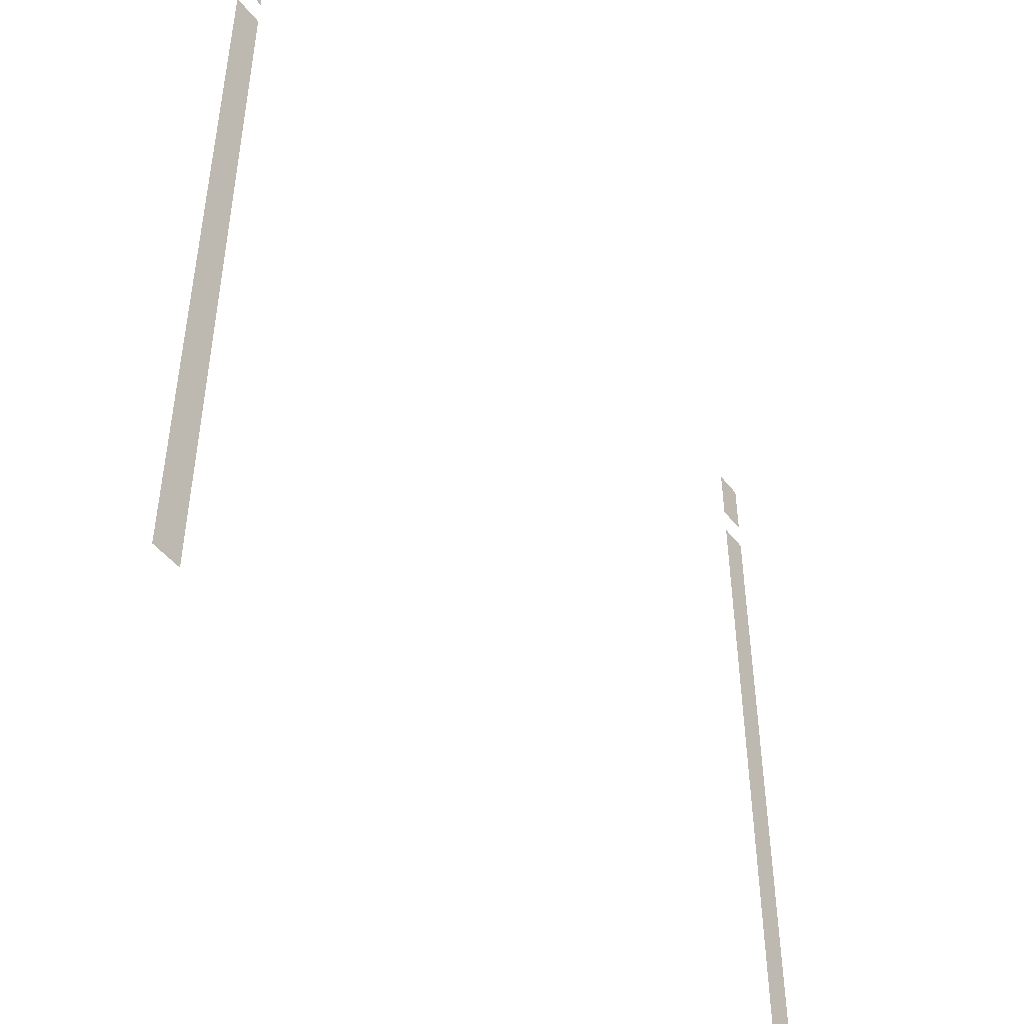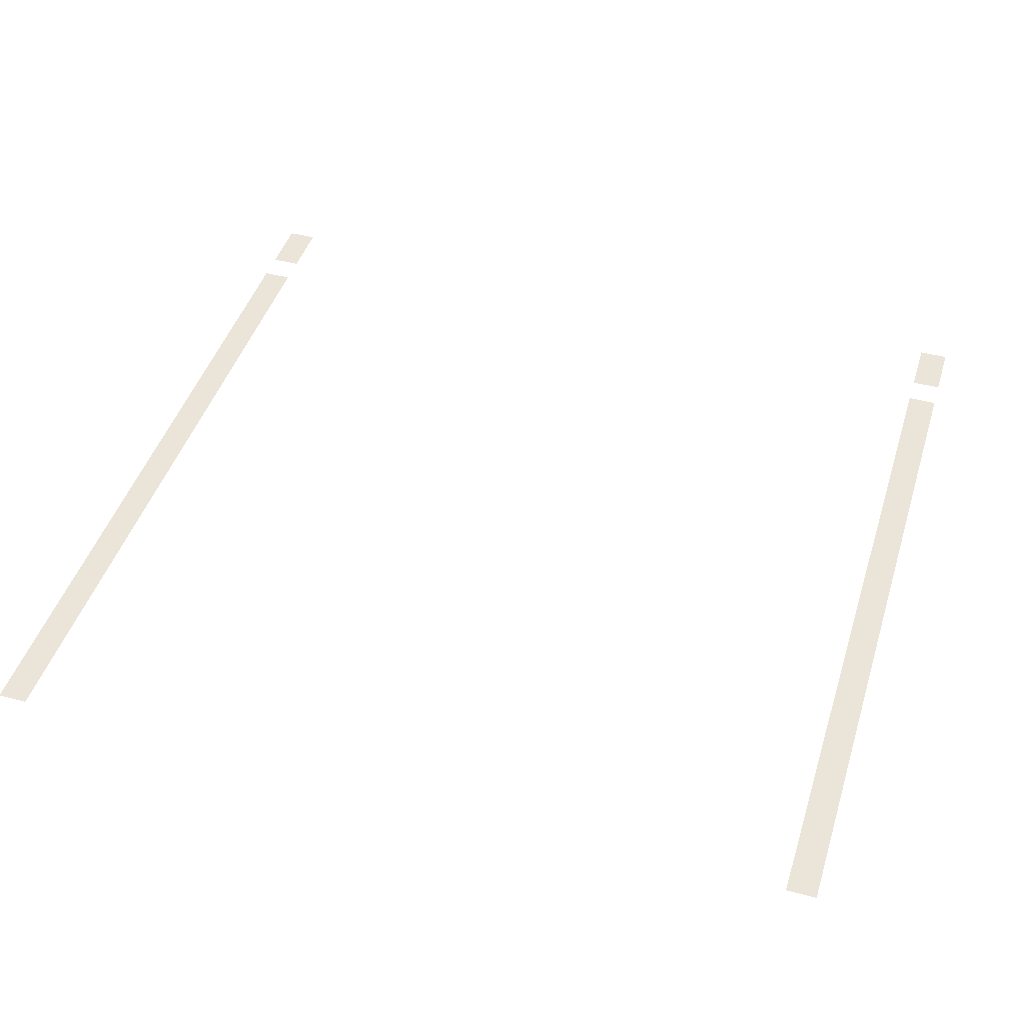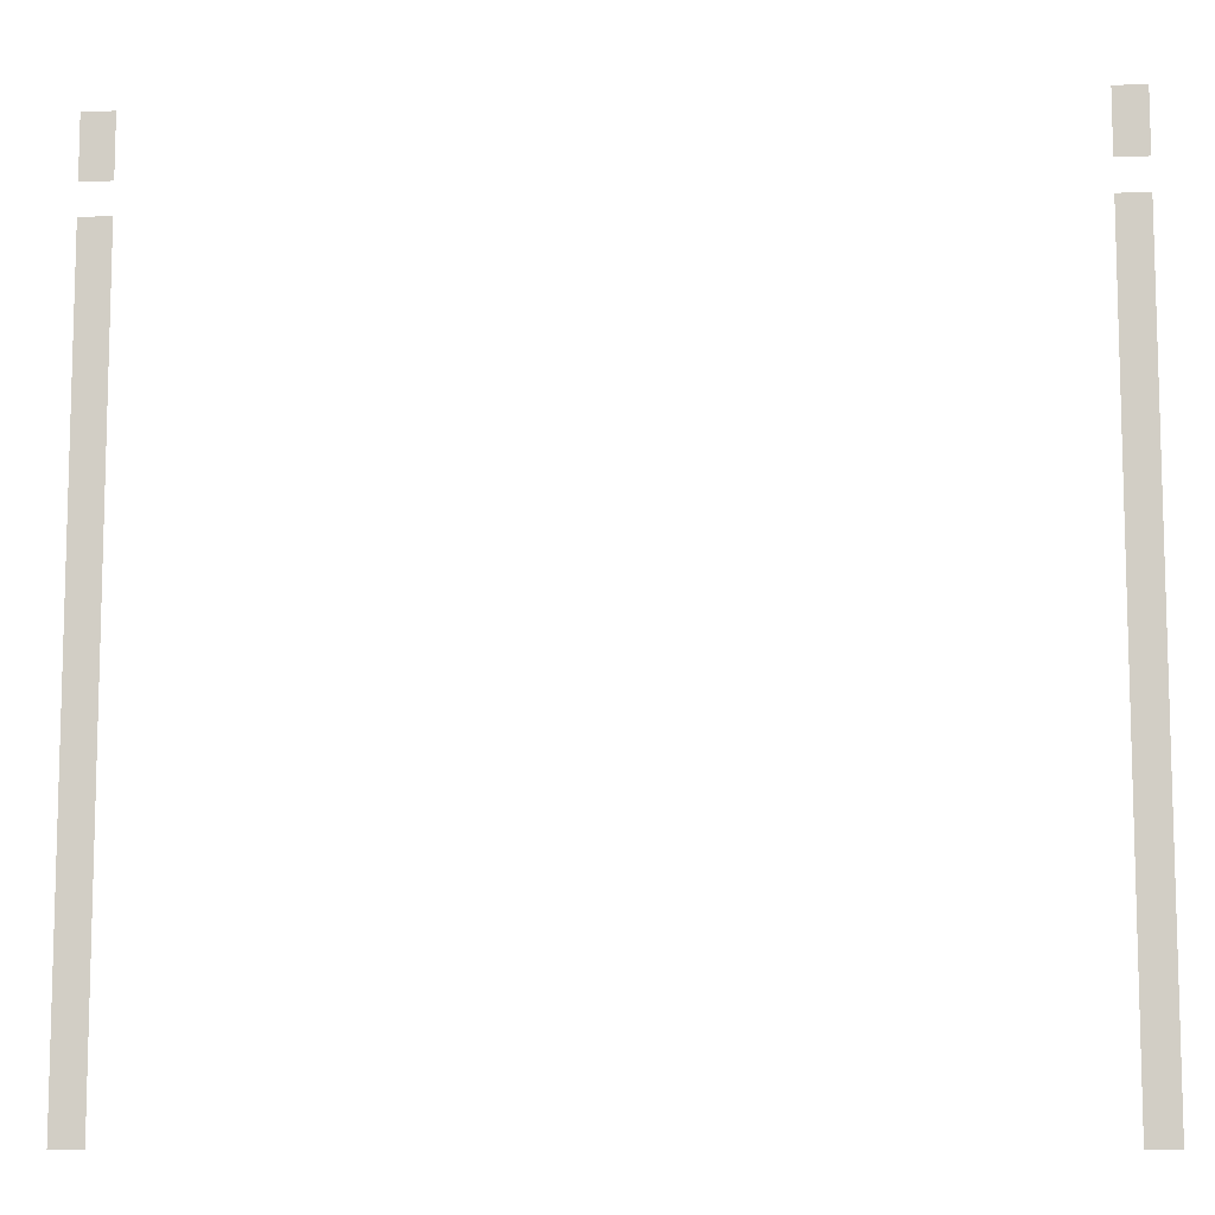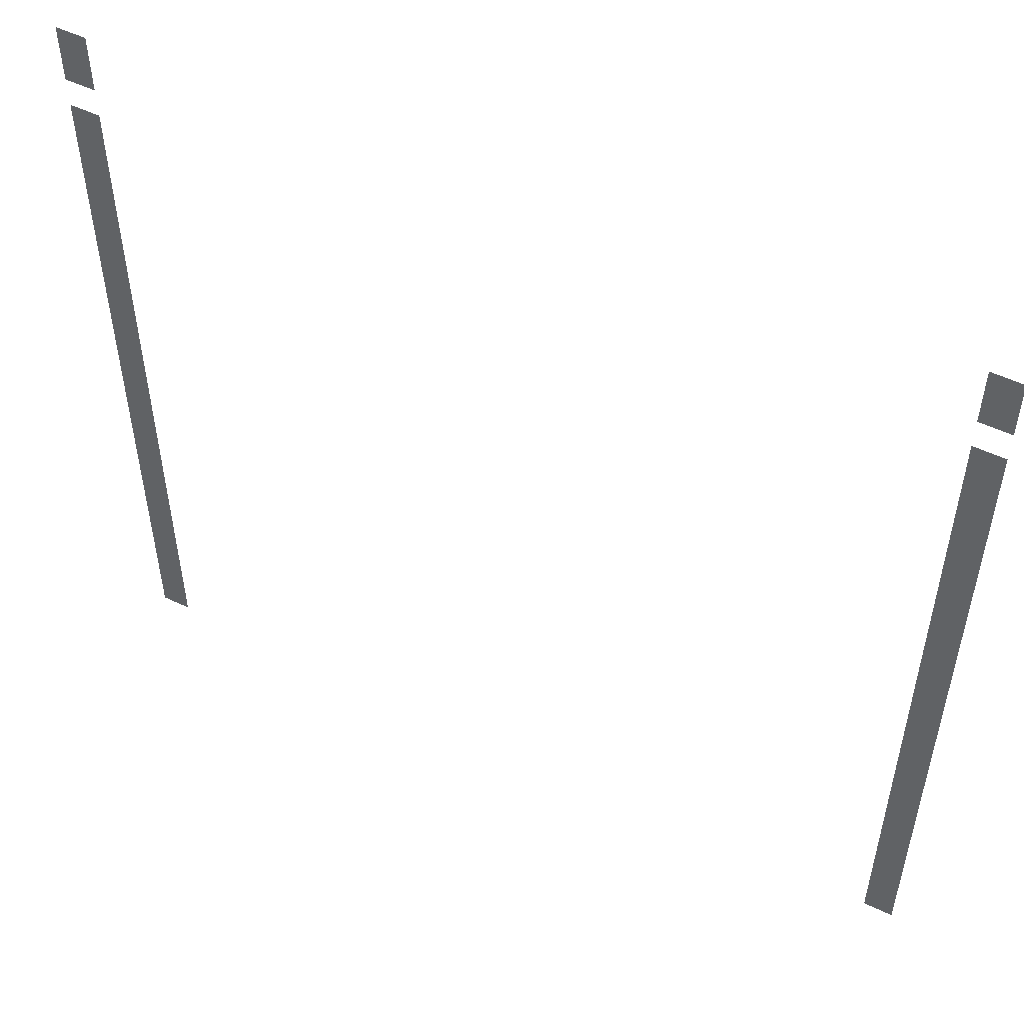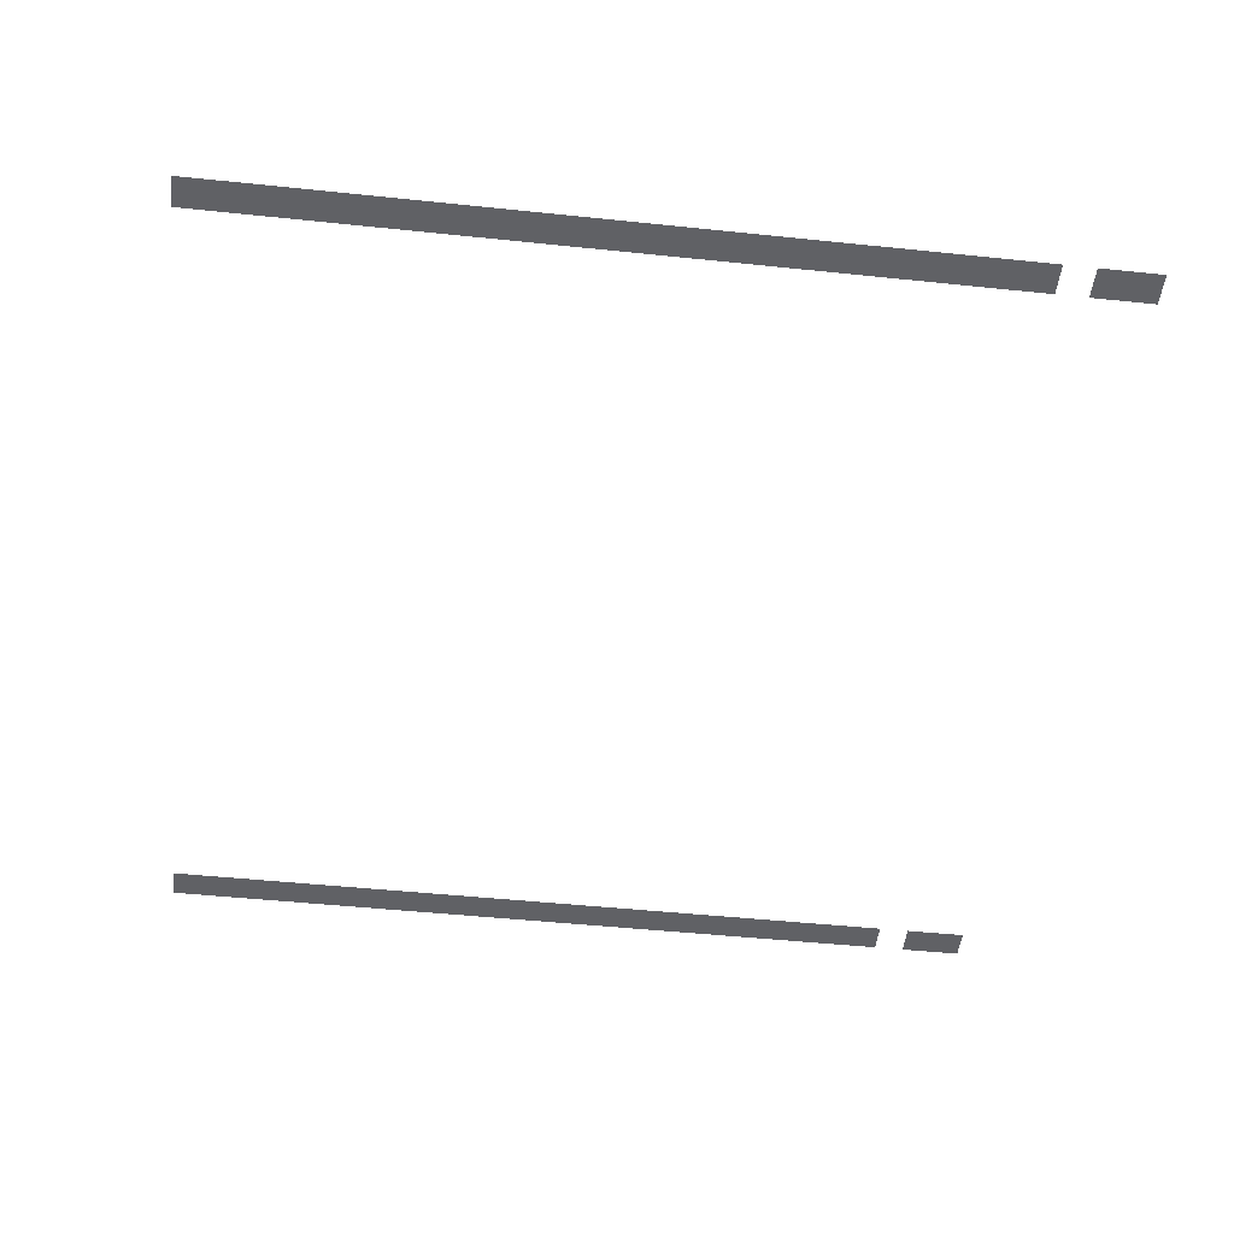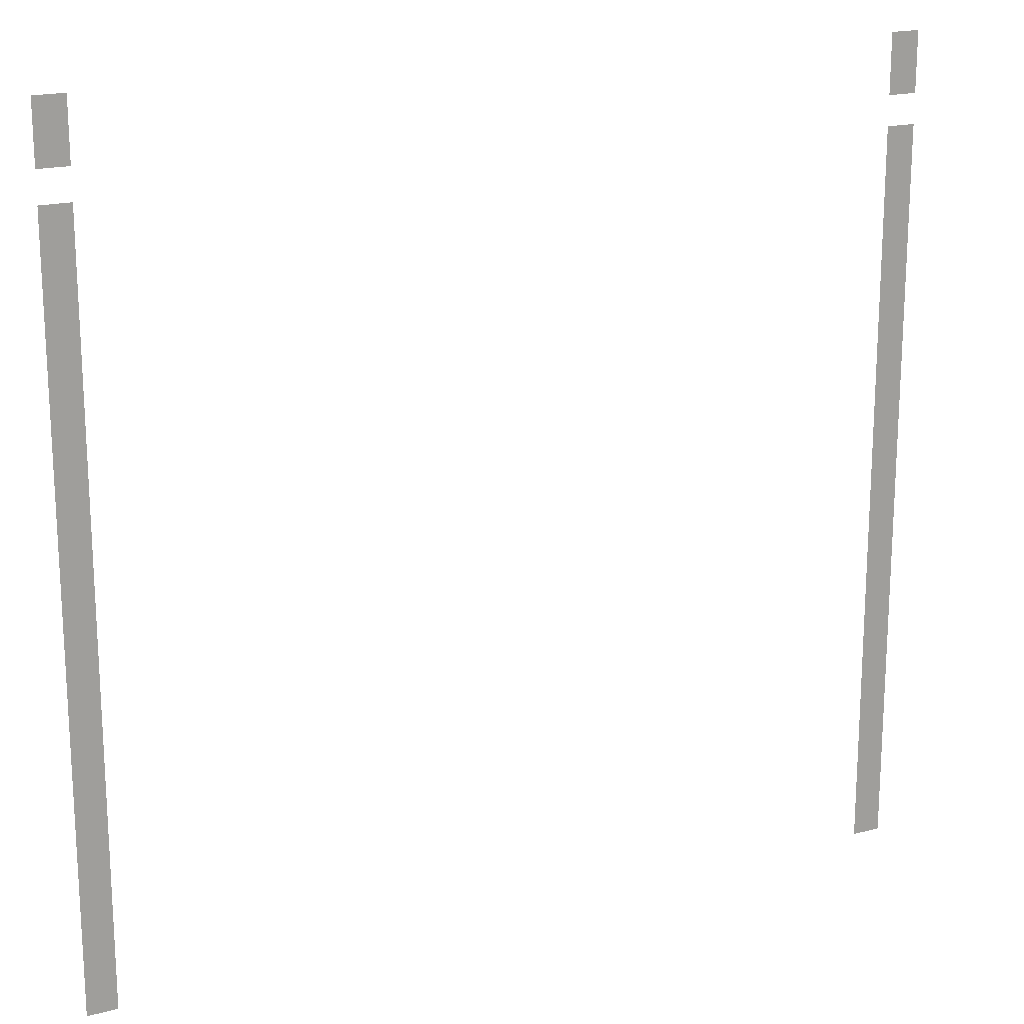
<metadata>
{"format":"obj","ext":"obj","renderer":"f3d","projection":"perspective","resolution":1024,"background":"white","views":[{"elev":-47.8,"azim":-53.7,"up":"+Y"},{"elev":44.6,"azim":17.0,"up":"+Z"},{"elev":-10.0,"azim":-175.7,"up":"+Y"},{"elev":52.9,"azim":-152.9,"up":"+Y"},{"elev":-49.2,"azim":83.4,"up":"+Z"},{"elev":18.5,"azim":-26.8,"up":"+Y"}]}
</metadata>
<code>
v -124800 -131200 0
v -128000 -131200 0
v -128000 -128000 0
v -124800 -128000 0
v -214400 -131200 0
v -217600 -131200 0
v -217600 -128000 0
v -214400 -128000 0
v -124800 -134400 0
v -128000 -134400 0
v -128000 -131200 0
v -124800 -131200 0
v -214400 -134400 0
v -217600 -134400 0
v -217600 -131200 0
v -214400 -131200 0
v -124800 -140800 0
v -128000 -140800 0
v -128000 -137600 0
v -124800 -137600 0
v -214400 -140800 0
v -217600 -140800 0
v -217600 -137600 0
v -214400 -137600 0
v -124800 -144000 0
v -128000 -144000 0
v -128000 -140800 0
v -124800 -140800 0
v -214400 -144000 0
v -217600 -144000 0
v -217600 -140800 0
v -214400 -140800 0
v -124800 -147200 0
v -128000 -147200 0
v -128000 -144000 0
v -124800 -144000 0
v -214400 -147200 0
v -217600 -147200 0
v -217600 -144000 0
v -214400 -144000 0
v -124800 -150400 0
v -128000 -150400 0
v -128000 -147200 0
v -124800 -147200 0
v -214400 -150400 0
v -217600 -150400 0
v -217600 -147200 0
v -214400 -147200 0
v -124800 -153600 0
v -128000 -153600 0
v -128000 -150400 0
v -124800 -150400 0
v -214400 -153600 0
v -217600 -153600 0
v -217600 -150400 0
v -214400 -150400 0
v -124800 -156800 0
v -128000 -156800 0
v -128000 -153600 0
v -124800 -153600 0
v -214400 -156800 0
v -217600 -156800 0
v -217600 -153600 0
v -214400 -153600 0
v -124800 -160000 0
v -128000 -160000 0
v -128000 -156800 0
v -124800 -156800 0
v -214400 -160000 0
v -217600 -160000 0
v -217600 -156800 0
v -214400 -156800 0
v -124800 -163200 0
v -128000 -163200 0
v -128000 -160000 0
v -124800 -160000 0
v -214400 -163200 0
v -217600 -163200 0
v -217600 -160000 0
v -214400 -160000 0
v -124800 -166400 0
v -128000 -166400 0
v -128000 -163200 0
v -124800 -163200 0
v -214400 -166400 0
v -217600 -166400 0
v -217600 -163200 0
v -214400 -163200 0
v -124800 -169600 0
v -128000 -169600 0
v -128000 -166400 0
v -124800 -166400 0
v -214400 -169600 0
v -217600 -169600 0
v -217600 -166400 0
v -214400 -166400 0
v -124800 -172800 0
v -128000 -172800 0
v -128000 -169600 0
v -124800 -169600 0
v -214400 -172800 0
v -217600 -172800 0
v -217600 -169600 0
v -214400 -169600 0
v -124800 -176000 0
v -128000 -176000 0
v -128000 -172800 0
v -124800 -172800 0
v -214400 -176000 0
v -217600 -176000 0
v -217600 -172800 0
v -214400 -172800 0
v -124800 -179200 0
v -128000 -179200 0
v -128000 -176000 0
v -124800 -176000 0
v -214400 -179200 0
v -217600 -179200 0
v -217600 -176000 0
v -214400 -176000 0
v -124800 -182400 0
v -128000 -182400 0
v -128000 -179200 0
v -124800 -179200 0
v -214400 -182400 0
v -217600 -182400 0
v -217600 -179200 0
v -214400 -179200 0
v -124800 -185600 0
v -128000 -185600 0
v -128000 -182400 0
v -124800 -182400 0
v -214400 -185600 0
v -217600 -185600 0
v -217600 -182400 0
v -214400 -182400 0
v -124800 -188800 0
v -128000 -188800 0
v -128000 -185600 0
v -124800 -185600 0
v -214400 -188800 0
v -217600 -188800 0
v -217600 -185600 0
v -214400 -185600 0
v -124800 -192000 0
v -128000 -192000 0
v -128000 -188800 0
v -124800 -188800 0
v -214400 -192000 0
v -217600 -192000 0
v -217600 -188800 0
v -214400 -188800 0
v -124800 -195200 0
v -128000 -195200 0
v -128000 -192000 0
v -124800 -192000 0
v -214400 -195200 0
v -217600 -195200 0
v -217600 -192000 0
v -214400 -192000 0
v -124800 -198400 0
v -128000 -198400 0
v -128000 -195200 0
v -124800 -195200 0
v -214400 -198400 0
v -217600 -198400 0
v -217600 -195200 0
v -214400 -195200 0
v -124800 -201600 0
v -128000 -201600 0
v -128000 -198400 0
v -124800 -198400 0
v -214400 -201600 0
v -217600 -201600 0
v -217600 -198400 0
v -214400 -198400 0
v -124800 -204800 0
v -128000 -204800 0
v -128000 -201600 0
v -124800 -201600 0
v -214400 -204800 0
v -217600 -204800 0
v -217600 -201600 0
v -214400 -201600 0
v -124800 -208000 0
v -128000 -208000 0
v -128000 -204800 0
v -124800 -204800 0
v -214400 -208000 0
v -217600 -208000 0
v -217600 -204800 0
v -214400 -204800 0
v -124800 -211200 0
v -128000 -211200 0
v -128000 -208000 0
v -124800 -208000 0
v -214400 -211200 0
v -217600 -211200 0
v -217600 -208000 0
v -214400 -208000 0
v -124800 -214400 0
v -128000 -214400 0
v -128000 -211200 0
v -124800 -211200 0
v -214400 -214400 0
v -217600 -214400 0
v -217600 -211200 0
v -214400 -211200 0
v -124800 -217600 0
v -128000 -217600 0
v -128000 -214400 0
v -124800 -214400 0
v -214400 -217600 0
v -217600 -217600 0
v -217600 -214400 0
v -214400 -214400 0
g Spaceship-(Base-floor-1-Stars)_mesh_0003
f 1 2 3 4
f 5 6 7 8
f 9 10 11 12
f 13 14 15 16
f 17 18 19 20
f 21 22 23 24
f 25 26 27 28
f 29 30 31 32
f 33 34 35 36
f 37 38 39 40
f 41 42 43 44
f 45 46 47 48
f 49 50 51 52
f 53 54 55 56
f 57 58 59 60
f 61 62 63 64
f 65 66 67 68
f 69 70 71 72
f 73 74 75 76
f 77 78 79 80
f 81 82 83 84
f 85 86 87 88
f 89 90 91 92
f 93 94 95 96
f 97 98 99 100
f 101 102 103 104
f 105 106 107 108
f 109 110 111 112
f 113 114 115 116
f 117 118 119 120
f 121 122 123 124
f 125 126 127 128
f 129 130 131 132
f 133 134 135 136
f 137 138 139 140
f 141 142 143 144
f 145 146 147 148
f 149 150 151 152
f 153 154 155 156
f 157 158 159 160
f 161 162 163 164
f 165 166 167 168
f 169 170 171 172
f 173 174 175 176
f 177 178 179 180
f 181 182 183 184
f 185 186 187 188
f 189 190 191 192
f 193 194 195 196
f 197 198 199 200
f 201 202 203 204
f 205 206 207 208
f 209 210 211 212
f 213 214 215 216

</code>
